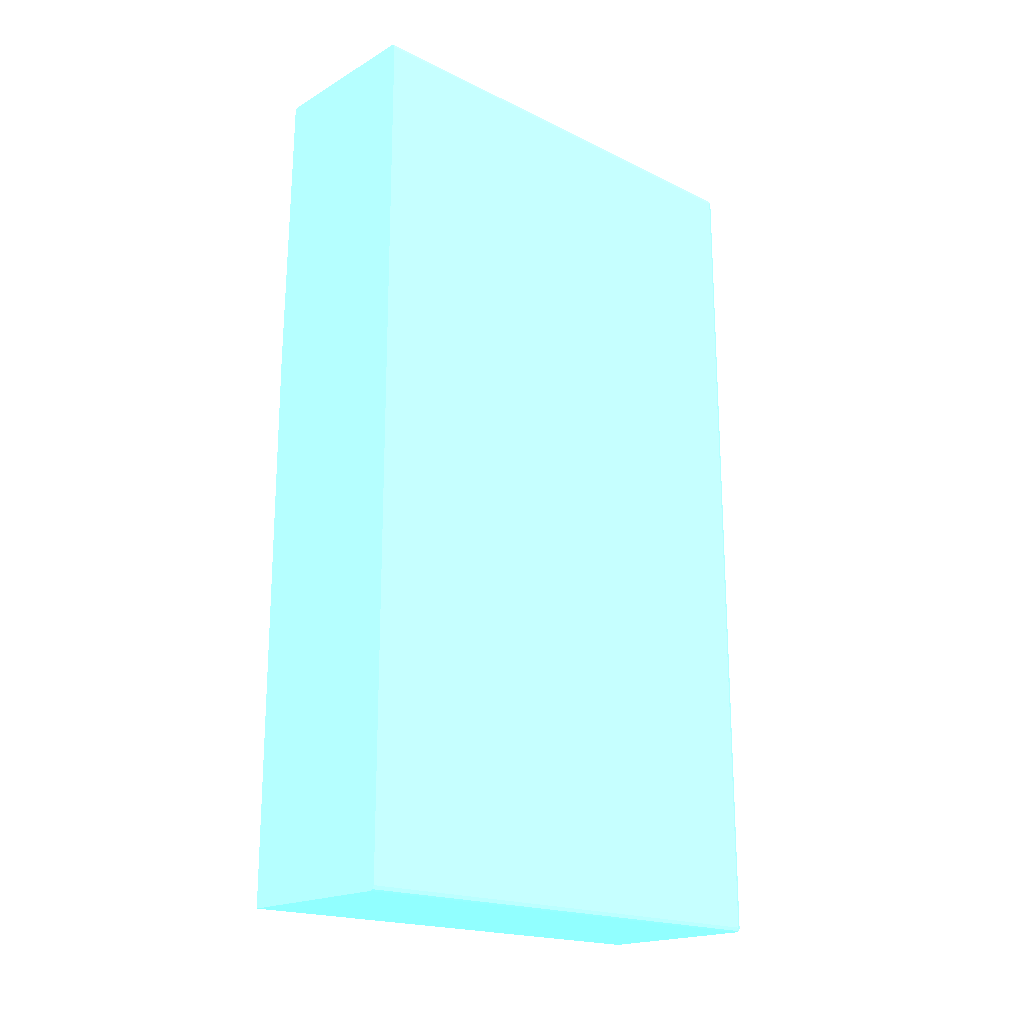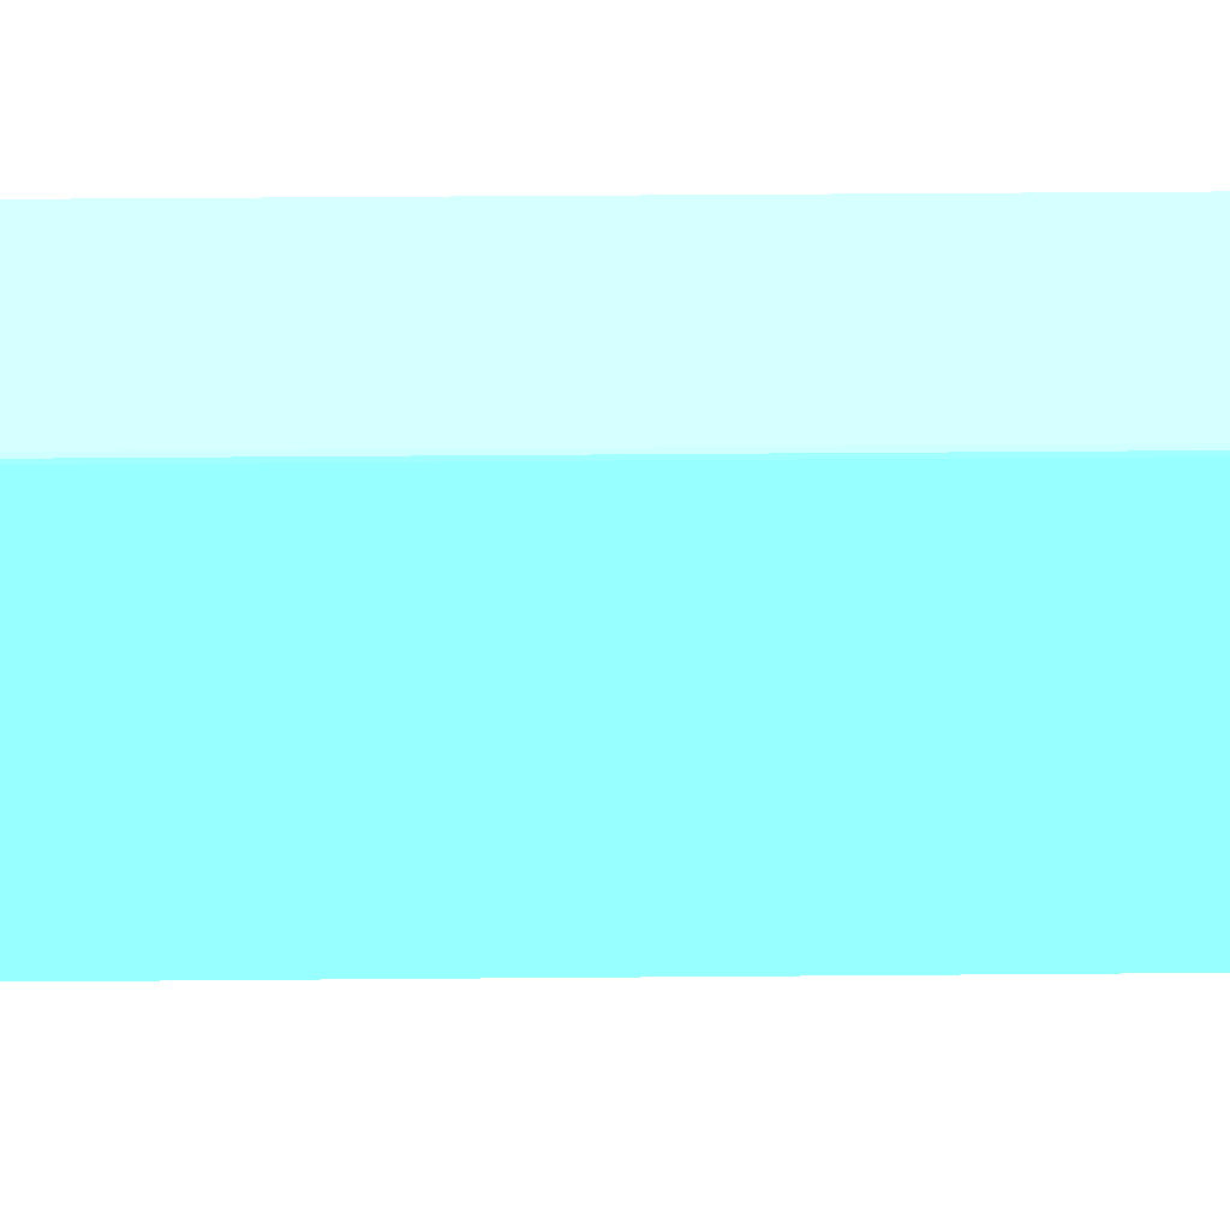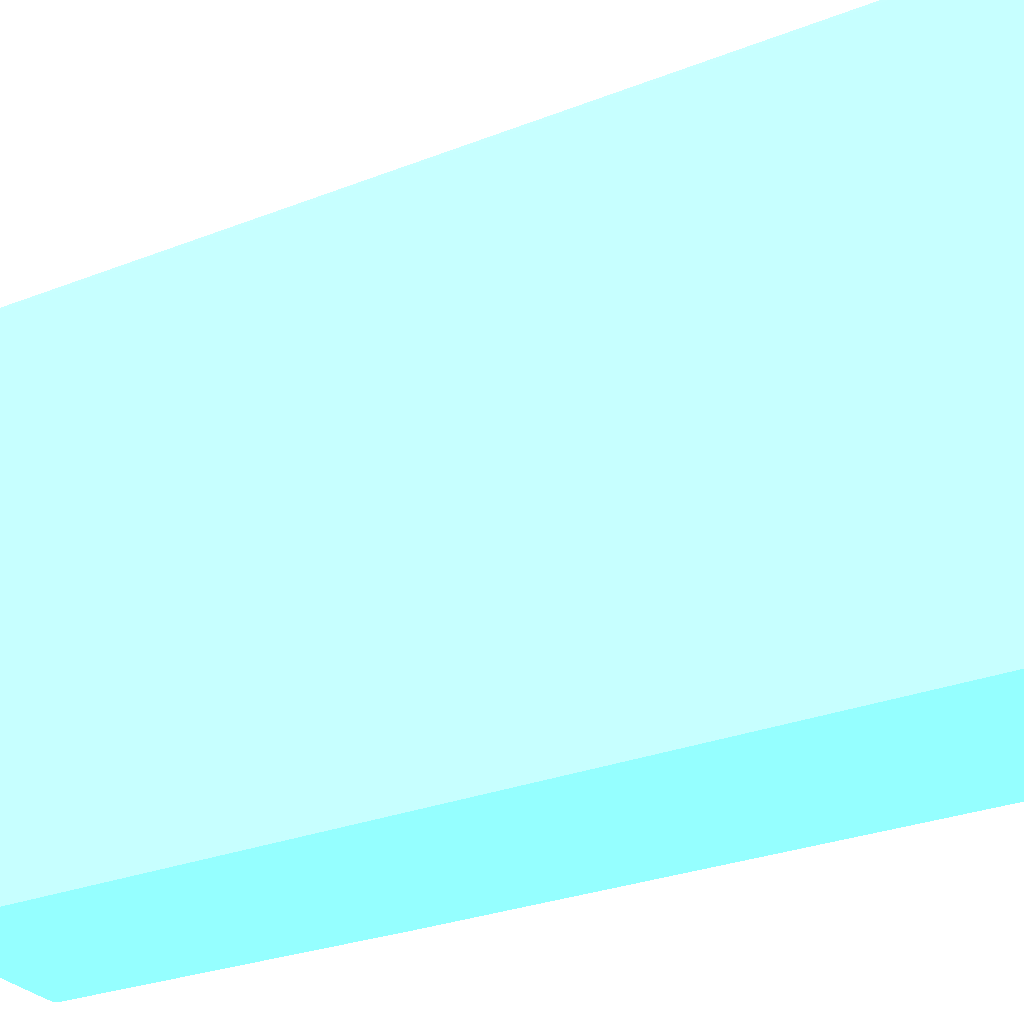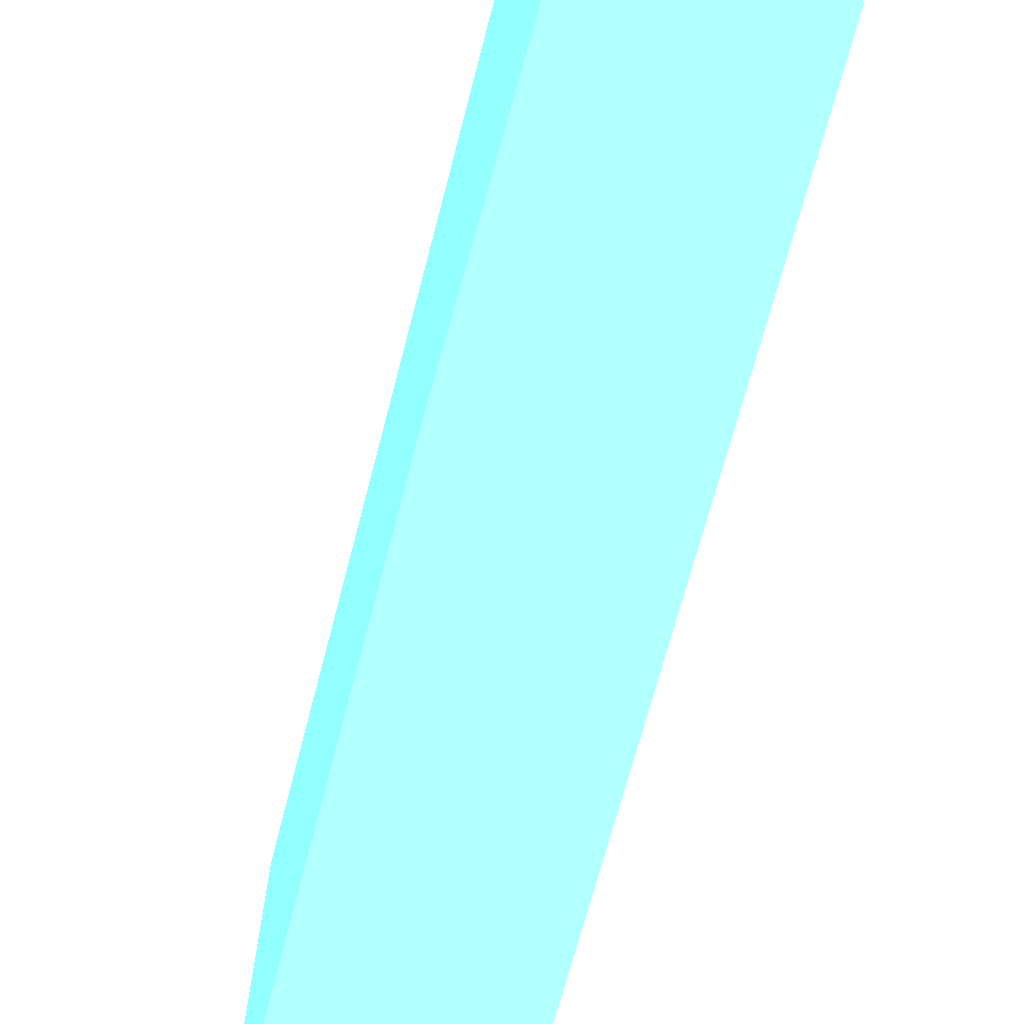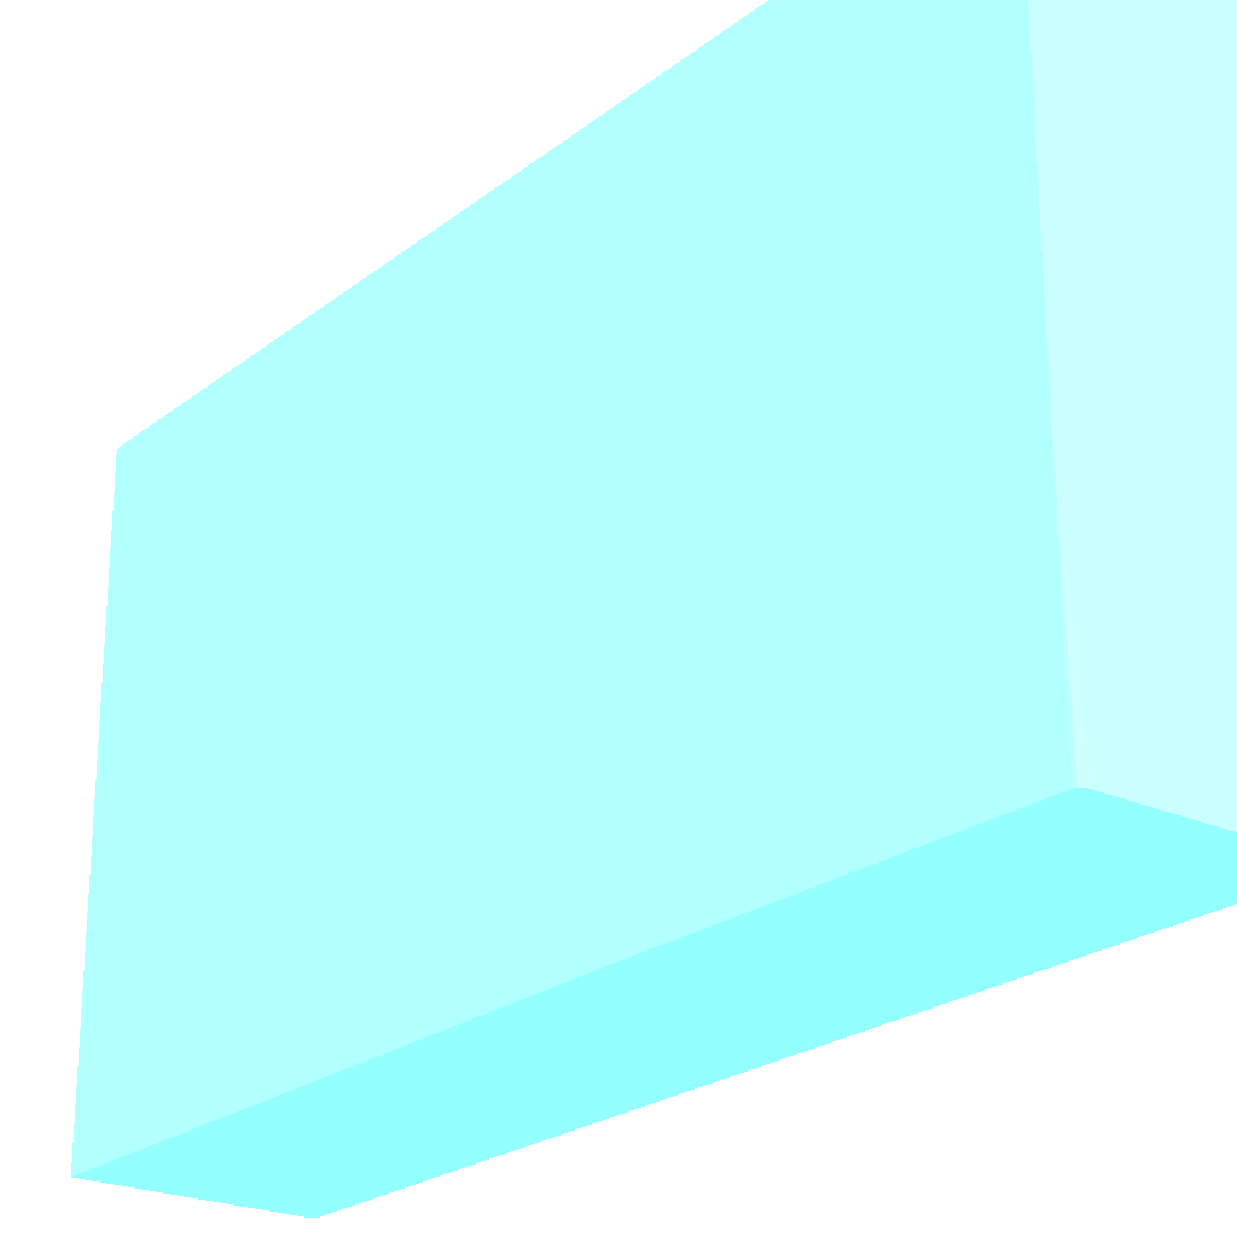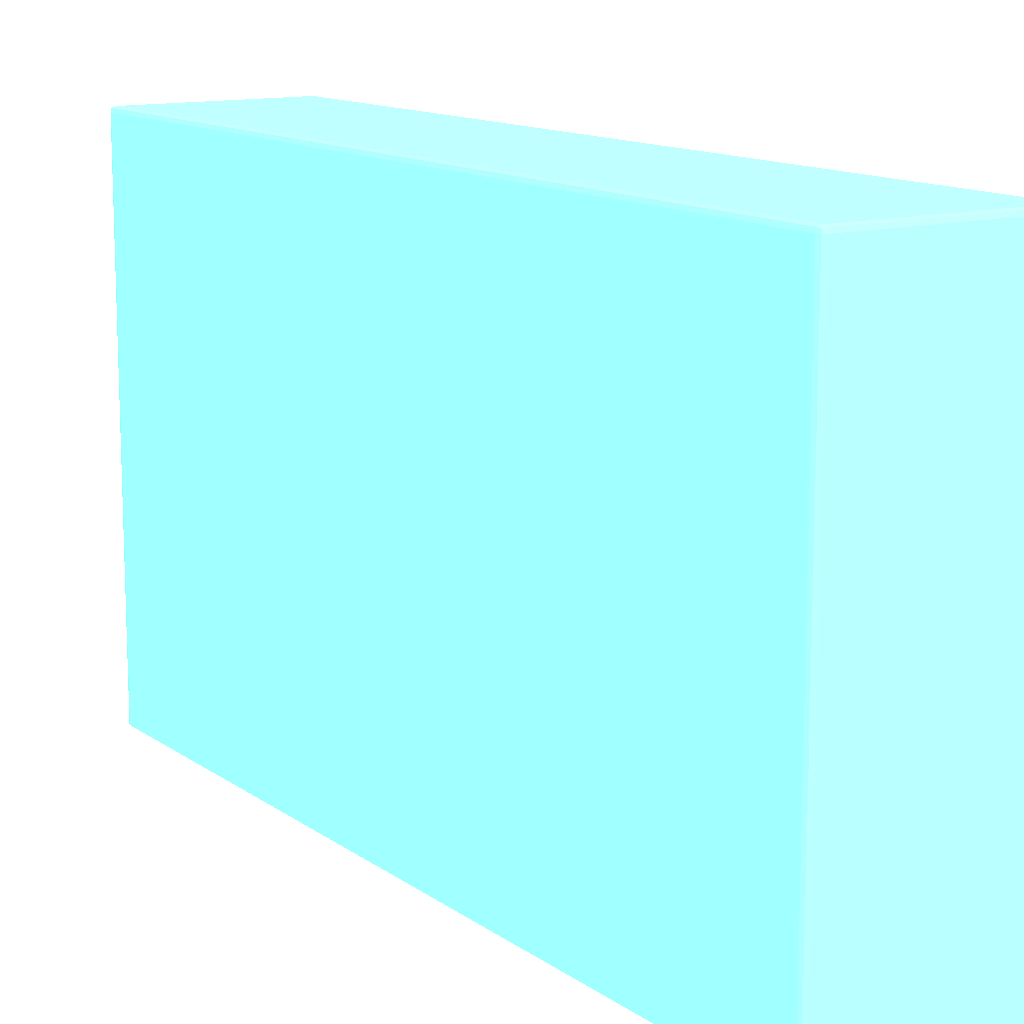
<metadata>
{"format":"obj","ext":"obj","renderer":"f3d","projection":"perspective","resolution":1024,"background":"white","views":[{"elev":-19.2,"azim":-132.7,"up":"+Y"},{"elev":52.8,"azim":-90.5,"up":"+Z"},{"elev":-28.8,"azim":-59.7,"up":"+Z"},{"elev":-69.2,"azim":165.4,"up":"+Z"},{"elev":-23.2,"azim":142.4,"up":"+Z"},{"elev":12.9,"azim":-32.9,"up":"+Z"}]}
</metadata>
<code>
v -0.02261 0.03781 0.03821 0.4353 0.8902 0.9608
v -0.02261 0.0381 0.0381 0.4353 0.8902 0.9608
v -0.03781 0.03781 0.03821 0.4353 0.8902 0.9608
v -0.02261 -0.03781 0.03821 0.4353 0.8902 0.9608
v -0.03781 0.0381 0.0381 0.4353 0.8902 0.9608
v -0.02261 0.03821 0.03781 0.4353 0.8902 0.9608
v -0.03807 0.03807 0.03807 0.4353 0.8902 0.9608
v -0.0381 0.03781 0.0381 0.4353 0.8902 0.9608
v -0.03781 -0.03781 0.03821 0.4353 0.8902 0.9608
v -0.02261 -0.0381 0.0381 0.4353 0.8902 0.9608
v -0.03781 0.03821 0.03781 0.4353 0.8902 0.9608
v -0.02261 0.03821 0.01159 0.4353 0.8902 0.9608
v -0.0381 0.0381 0.03781 0.4353 0.8902 0.9608
v -0.03821 0.03781 0.03781 0.4353 0.8902 0.9608
v -0.0381 -0.03781 0.0381 0.4353 0.8902 0.9608
v -0.03807 -0.03807 0.03807 0.4353 0.8902 0.9608
v -0.03781 -0.0381 0.0381 0.4353 0.8902 0.9608
v -0.02261 -0.03821 0.03781 0.4353 0.8902 0.9608
v -0.03781 0.03821 -0.005395 0.4353 0.8902 0.9608
v -0.02261 0.0382 0.01121 0.4353 0.8902 0.9608
v -0.02261 0.03821 0.01121 0.4353 0.8902 0.9608
v -0.0381 0.0381 -0.005395 0.4353 0.8902 0.9608
v -0.03821 0.03781 -0.005395 0.4353 0.8902 0.9608
v -0.03821 -0.03781 0.03781 0.4353 0.8902 0.9608
v -0.0381 -0.0381 0.03781 0.4353 0.8902 0.9608
v -0.03781 -0.03821 0.03781 0.4353 0.8902 0.9608
v -0.02261 -0.03821 -0.005391 0.4353 0.8902 0.9608
v -0.02375 0.03821 -0.005395 0.4353 0.8902 0.9608
v -0.02261 0.0381 0.01088 0.4353 0.8902 0.9608
v -0.02307 0.03781 -0.005395 0.4353 0.8902 0.9608
v -0.02311 0.03799 -0.005395 0.4353 0.8902 0.9608
v -0.02312 0.03807 -0.005395 0.4353 0.8902 0.9608
v -0.0232 0.0381 -0.005395 0.4353 0.8902 0.9608
v -0.02337 0.03817 -0.005395 0.4353 0.8902 0.9608
v -0.02349 0.03819 -0.005395 0.4353 0.8902 0.9608
v -0.03821 -0.03781 -0.005395 0.4353 0.8902 0.9608
v -0.03814 -0.03801 -0.005395 0.4353 0.8902 0.9608
v -0.0381 -0.0381 -0.005395 0.4353 0.8902 0.9608
v -0.03781 -0.03821 -0.005395 0.4353 0.8902 0.9608
v -0.02261 -0.03821 -0.005395 0.4353 0.8902 0.9608
v -0.02261 -0.03809 -0.005395 0.4353 0.8902 0.9608
v -0.02261 0.01161 -0.005395 0.4353 0.8902 0.9608
f 1 2 5
f 1 5 3
f 1 3 9
f 1 9 4
f 1 4 10
f 1 10 18
f 1 18 27
f 1 27 41
f 1 41 42
f 1 42 29
f 1 29 20
f 1 20 12
f 1 12 6
f 1 6 2
f 2 6 11
f 2 11 5
f 3 5 7
f 3 7 8
f 3 8 15
f 3 15 9
f 4 9 17
f 4 17 10
f 5 11 7
f 6 12 21
f 6 21 28
f 6 28 19
f 6 19 11
f 7 11 13
f 7 13 14
f 7 14 8
f 8 14 24
f 8 24 15
f 9 15 16
f 9 16 17
f 10 17 26
f 10 26 18
f 11 19 22
f 11 22 13
f 12 20 21
f 13 22 23
f 13 23 14
f 14 23 36
f 14 36 24
f 15 24 16
f 16 25 26
f 16 26 17
f 16 24 25
f 18 26 39
f 18 39 40
f 18 40 27
f 19 28 35
f 19 35 34
f 19 34 33
f 19 33 32
f 19 32 31
f 19 31 30
f 19 30 42
f 19 42 41
f 19 41 40
f 19 40 39
f 19 39 38
f 19 38 37
f 19 37 36
f 19 36 23
f 19 23 22
f 20 29 30
f 20 30 21
f 21 30 31
f 21 31 32
f 21 32 33
f 21 33 34
f 21 34 35
f 21 35 28
f 24 36 37
f 24 37 25
f 25 37 38
f 25 38 39
f 25 39 26
f 27 40 41
f 29 42 30

</code>
